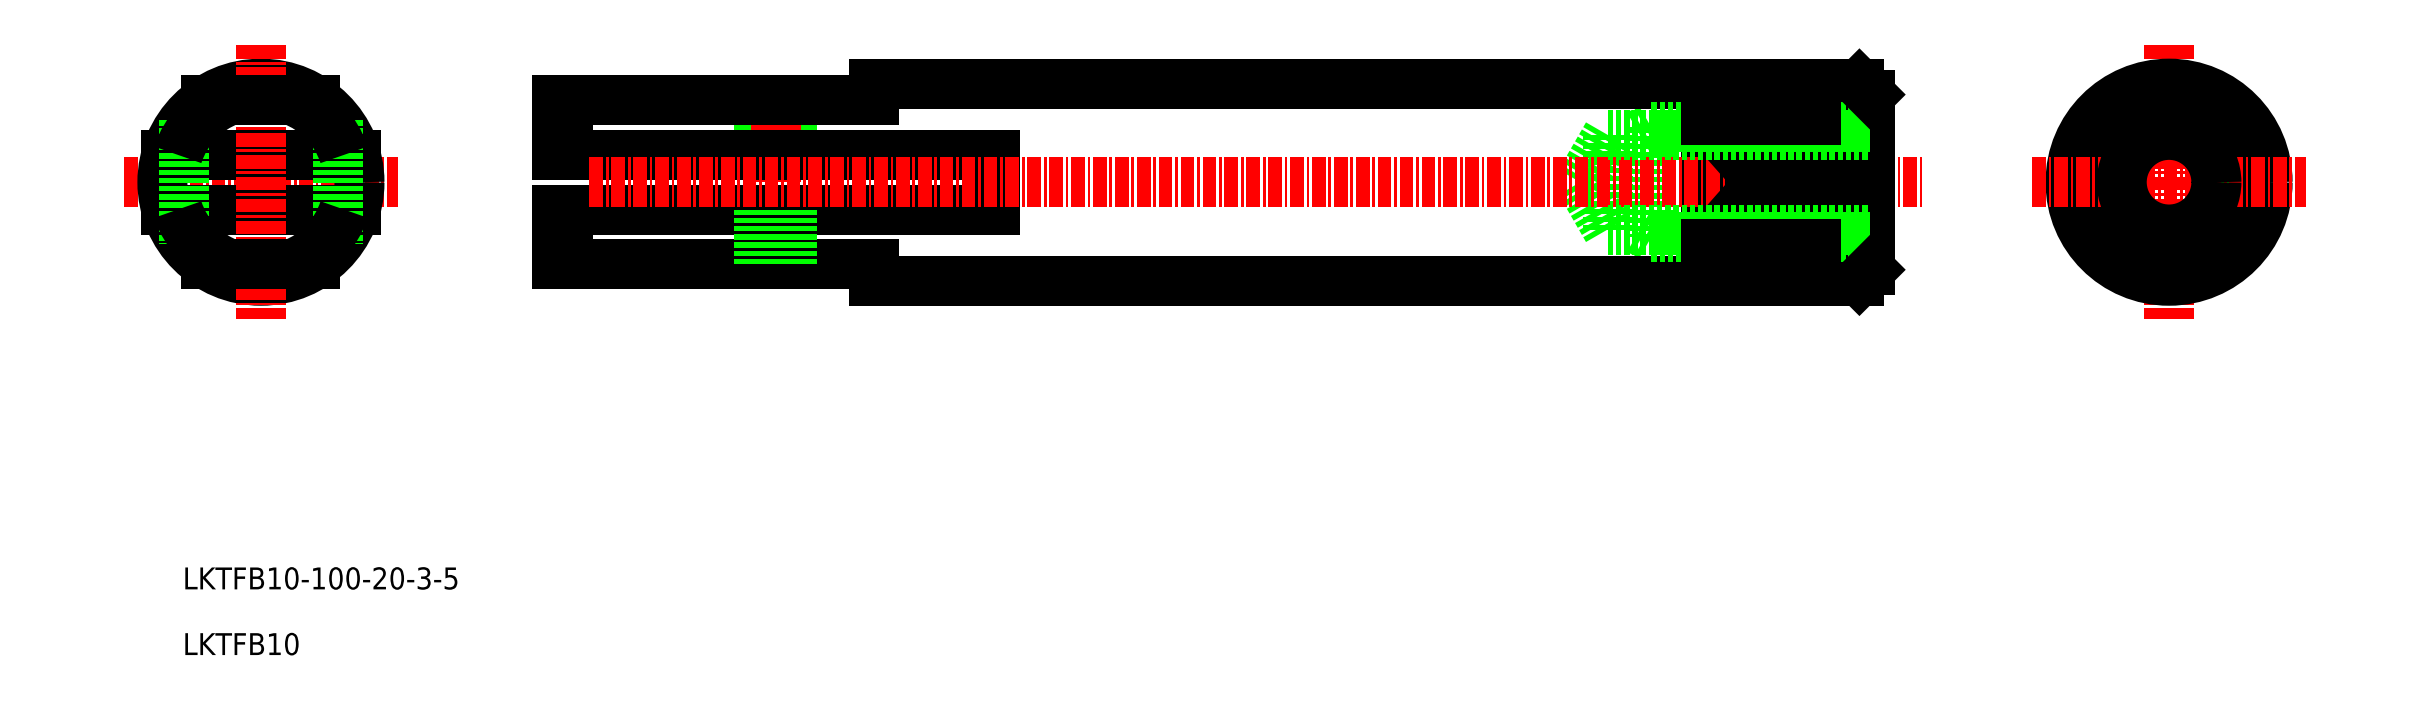
<metadata>
{"format":"dxf","ext":"dxf","renderer":"ezdxf+matplotlib","layout":"modelspace","background":"white","min_lineweight":24,"dpi":150}
</metadata>
<code>
0
SECTION
2
ENTITIES
0
LINE
8
CENTER
10
183.2
20
4.234
30
0
11
208.2
21
4.234
31
0
0
CIRCLE
8
0
10
195.7
20
4.234
30
0
40
9
0
LINE
8
0
10
187.1
20
6.734
30
0
11
204.3
21
6.734
31
0
0
LINE
8
0
10
187.1
20
1.734
30
0
11
204.3
21
1.734
31
0
0
LINE
8
0
10
202.7
20
9.891
30
0
11
202.7
21
-1.423
31
0
0
LINE
8
CENTER
10
195.7
20
16.73
30
0
11
195.7
21
-8.266
31
0
0
LINE
8
0
10
188.7
20
9.891
30
0
11
188.7
21
-1.423
31
0
0
ARC
8
0
10
195.7
20
4.234
30
0
40
8
50
18.21
51
69.64
0
ARC
8
0
10
195.7
20
4.234
30
0
40
8
50
198.2
51
249.6
0
LINE
8
0
10
190.7
20
-3.266
30
0
11
200.7
21
-3.266
31
0
0
LINE
8
0
10
190.7
20
11.73
30
0
11
200.7
21
11.73
31
0
0
LINE
8
0
10
223.7
20
6.734
30
0
11
223.7
21
11.73
31
0
0
LINE
8
0
10
222.7
20
6.734
30
0
11
222.7
21
11.73
31
0
0
LINE
8
0
10
244.2
20
11.73
30
0
11
244.2
21
6.734
31
0
0
LINE
8
0
10
241.2
20
6.734
30
0
11
241.2
21
11.73
31
0
0
LINE
8
CENTER
10
242.7
20
-5.266
30
0
11
242.7
21
13.73
31
0
0
LINE
8
0
10
262.7
20
6.734
30
0
11
222.7
21
6.734
31
0
0
LINE
8
0
10
262.7
20
1.734
30
0
11
222.7
21
1.734
31
0
0
LINE
8
0
10
251.7
20
-3.266
30
0
11
222.7
21
-3.266
31
0
0
LINE
8
0
10
223.7
20
-3.266
30
0
11
223.7
21
1.734
31
0
0
LINE
8
0
10
222.7
20
-3.266
30
0
11
222.7
21
1.734
31
0
0
LINE
8
0
10
244.2
20
1.734
30
0
11
244.2
21
-3.266
31
0
0
LINE
8
0
10
241.2
20
-3.266
30
0
11
241.2
21
1.734
31
0
0
LINE
8
0
10
251.7
20
-3.266
30
0
11
251.7
21
-4.766
31
0
0
LINE
8
0
10
262.7
20
6.734
30
0
11
262.7
21
1.734
31
0
0
LINE
8
0
10
251.7
20
11.73
30
0
11
222.7
21
11.73
31
0
0
LINE
8
0
10
251.7
20
11.73
30
0
11
251.7
21
13.23
31
0
0
LINE
8
0
10
327.7
20
9.891
30
0
11
327.7
21
-1.423
31
0
0
LINE
8
0
10
322.7
20
9.234
30
0
11
322.7
21
-0.766
31
0
0
LINE
8
0
10
322.7
20
9.234
30
0
11
321.5
21
8.558
31
0
0
LINE
8
0
10
318.7
20
8.558
30
0
11
316.2
21
4.234
31
0
0
LINE
8
0
10
318.7
20
-0.08947
30
0
11
316.2
21
4.234
31
0
0
LINE
8
0
10
318.7
20
8.558
30
0
11
318.7
21
-0.08947
31
0
0
LINE
8
0
10
322.7
20
-0.766
30
0
11
321.5
21
-0.08947
31
0
0
TEXT
8
0
10
188.6
20
-38.96
30
0
40
2
1
LKTFB10
0
TEXT
8
0
10
188.6
20
-32.96
30
0
40
2
1
LKTFB10-100-20-3-5
0
LINE
8
CENTER
10
225.7
20
4.234
30
0
11
347.7
21
4.234
31
0
0
LINE
8
0
10
251.7
20
13.23
30
0
11
341.7
21
13.23
31
0
0
LINE
8
0
10
251.7
20
-4.766
30
0
11
341.7
21
-4.766
31
0
0
LINE
8
0
10
377
20
9.891
30
0
11
377
21
-1.423
31
0
0
LINE
8
0
10
363
20
9.891
30
0
11
363
21
-1.423
31
0
0
LINE
8
0
10
327.7
20
9.891
30
0
11
337.7
21
-1.423
31
0
0
LINE
8
0
10
337.7
20
9.891
30
0
11
327.7
21
-1.423
31
0
0
LINE
8
0
10
337.7
20
9.891
30
0
11
337.7
21
-1.423
31
0
0
CIRCLE
8
0
10
370
20
4.234
30
0
40
5
0
LINE
8
0
10
341.7
20
13.23
30
0
11
341.7
21
-4.766
31
0
0
LINE
8
0
10
342.7
20
12.23
30
0
11
342.7
21
-3.766
31
0
0
LINE
8
CENTER
10
370
20
16.73
30
0
11
370
21
-8.266
31
0
0
CIRCLE
8
0
10
370
20
4.234
30
0
40
9
0
CIRCLE
8
0
10
370
20
4.234
30
0
40
8
0
LINE
8
CENTER
10
357.5
20
4.234
30
0
11
382.5
21
4.234
31
0
0
CIRCLE
8
0
10
370
20
4.234
30
0
40
4.324
0
LINE
8
0
10
322.7
20
-0.766
30
0
11
342.7
21
-0.766
31
0
0
LINE
8
0
10
318.7
20
8.558
30
0
11
342.7
21
8.558
31
0
0
LINE
8
0
10
318.7
20
-0.08947
30
0
11
342.7
21
-0.08947
31
0
0
LINE
8
0
10
327.7
20
-1.423
30
0
11
337.7
21
-1.423
31
0
0
LINE
8
0
10
342.7
20
-3.766
30
0
11
341.7
21
-4.766
31
0
0
LINE
8
0
10
322.7
20
9.234
30
0
11
342.7
21
9.234
31
0
0
LINE
8
0
10
327.7
20
9.891
30
0
11
337.7
21
9.891
31
0
0
LINE
8
0
10
341.7
20
13.23
30
0
11
342.7
21
12.23
31
0
0
ARC
8
0
10
195.7
20
4.234
30
0
40
8
50
110.4
51
161.8
0
ARC
8
0
10
195.7
20
4.234
30
0
40
8
50
290.4
51
341.8
0
ENDSEC
0
EOF

</code>
